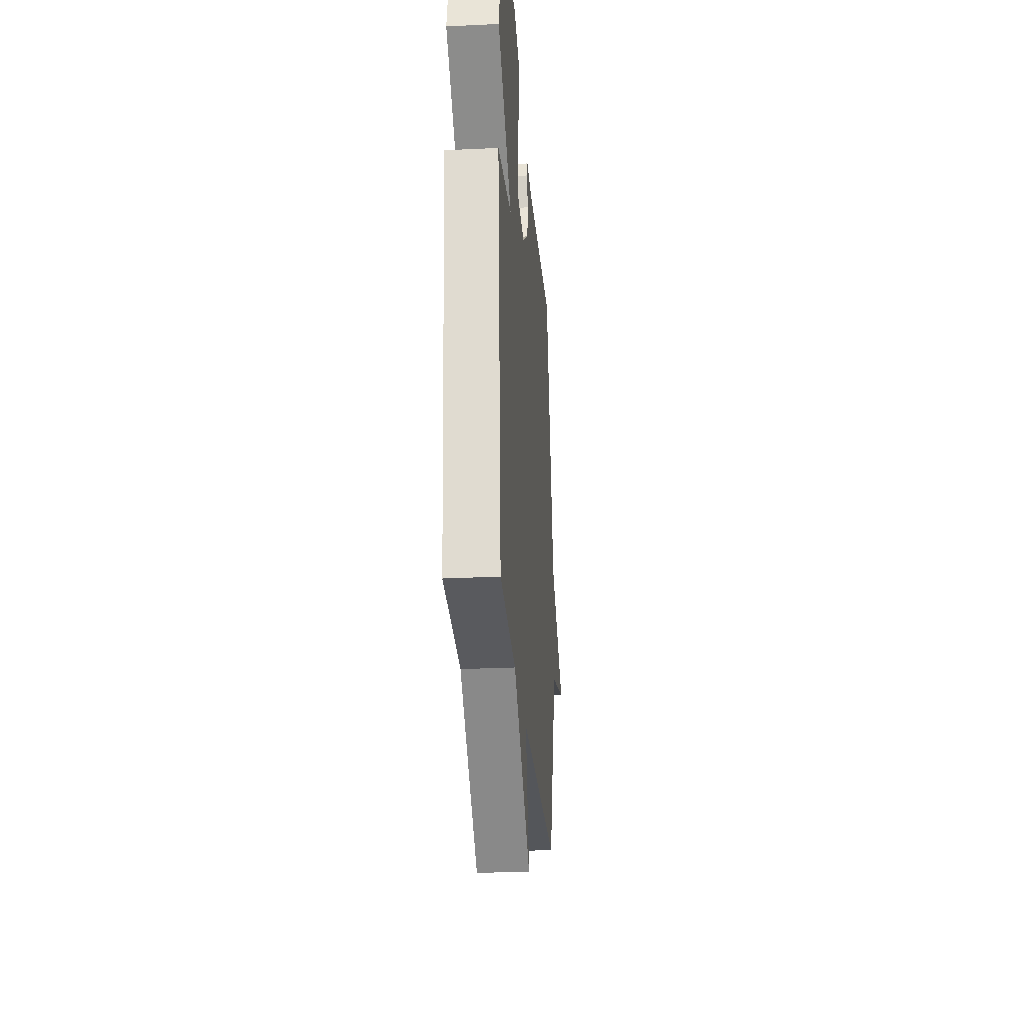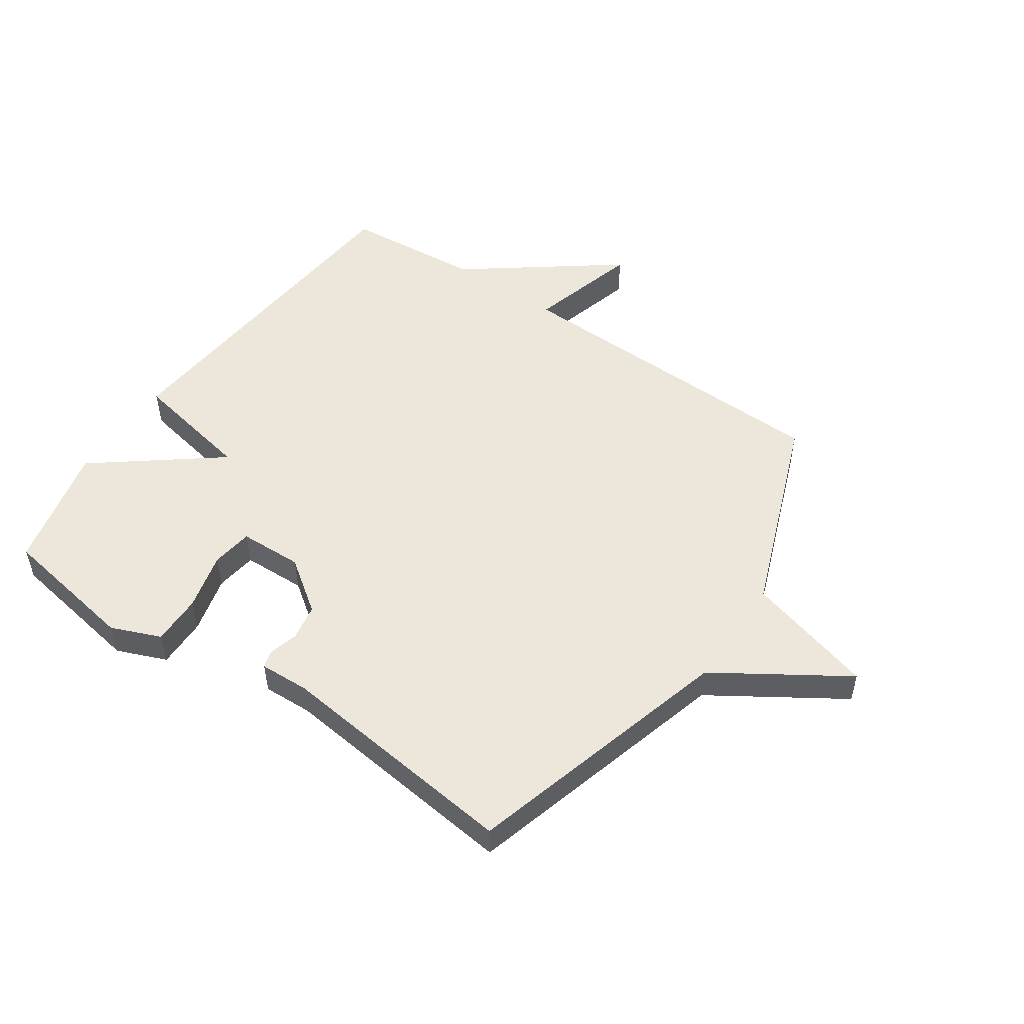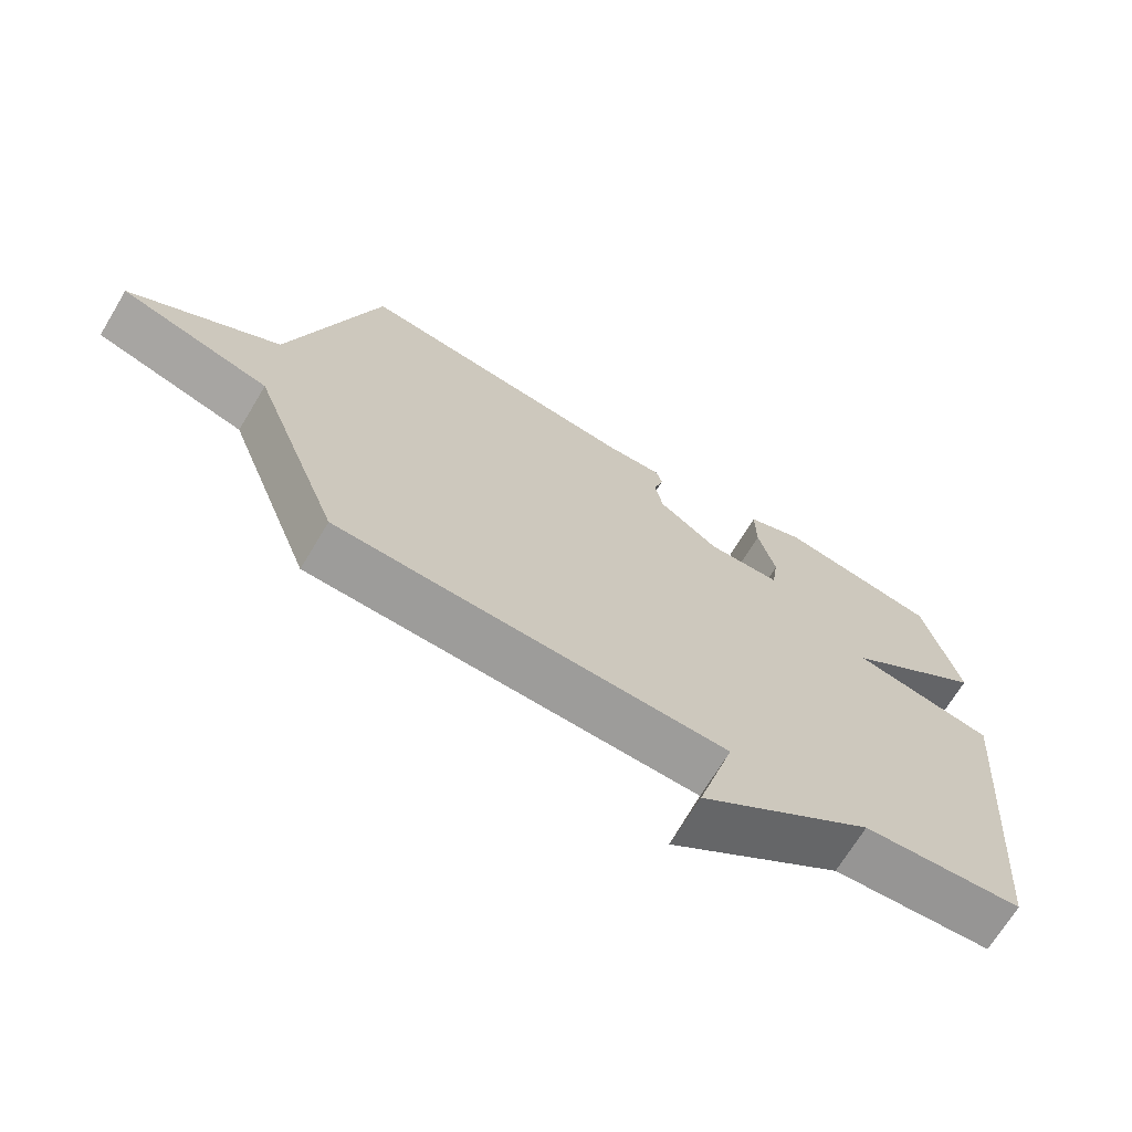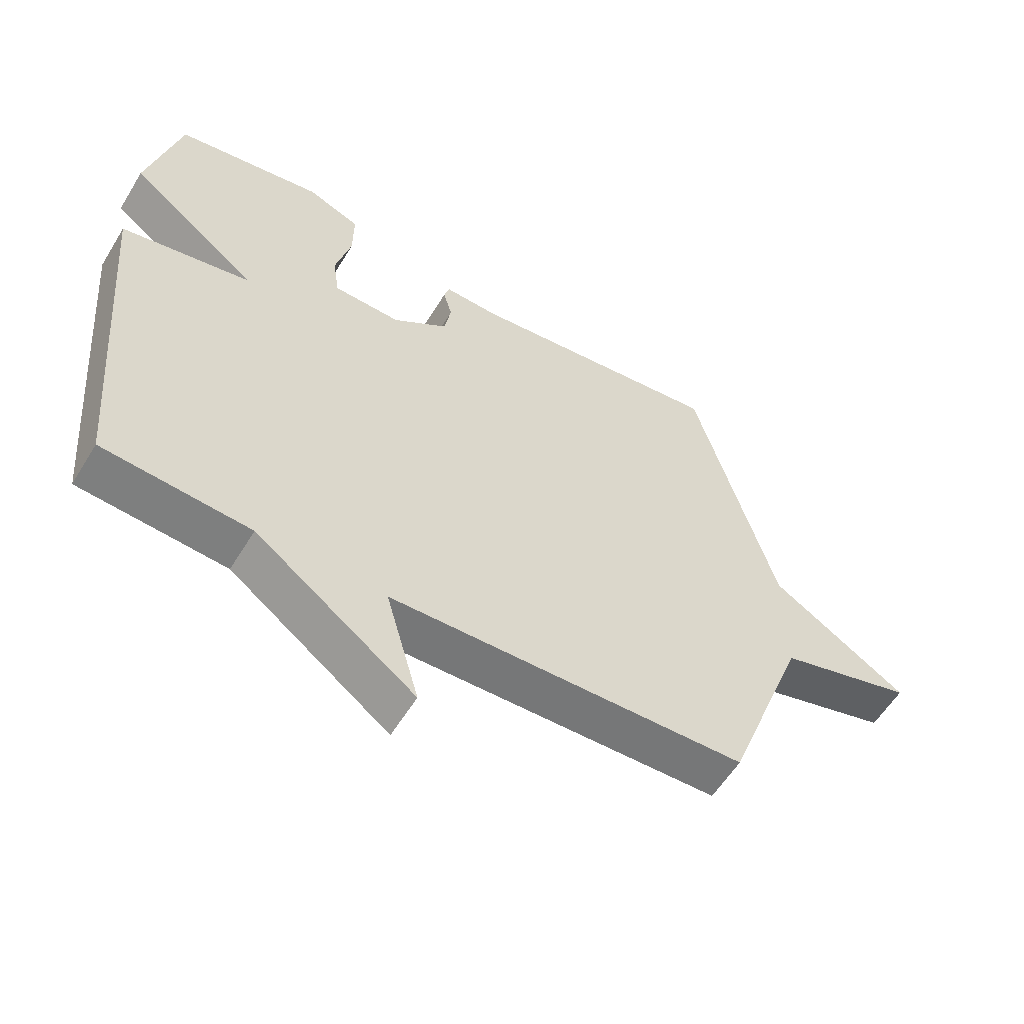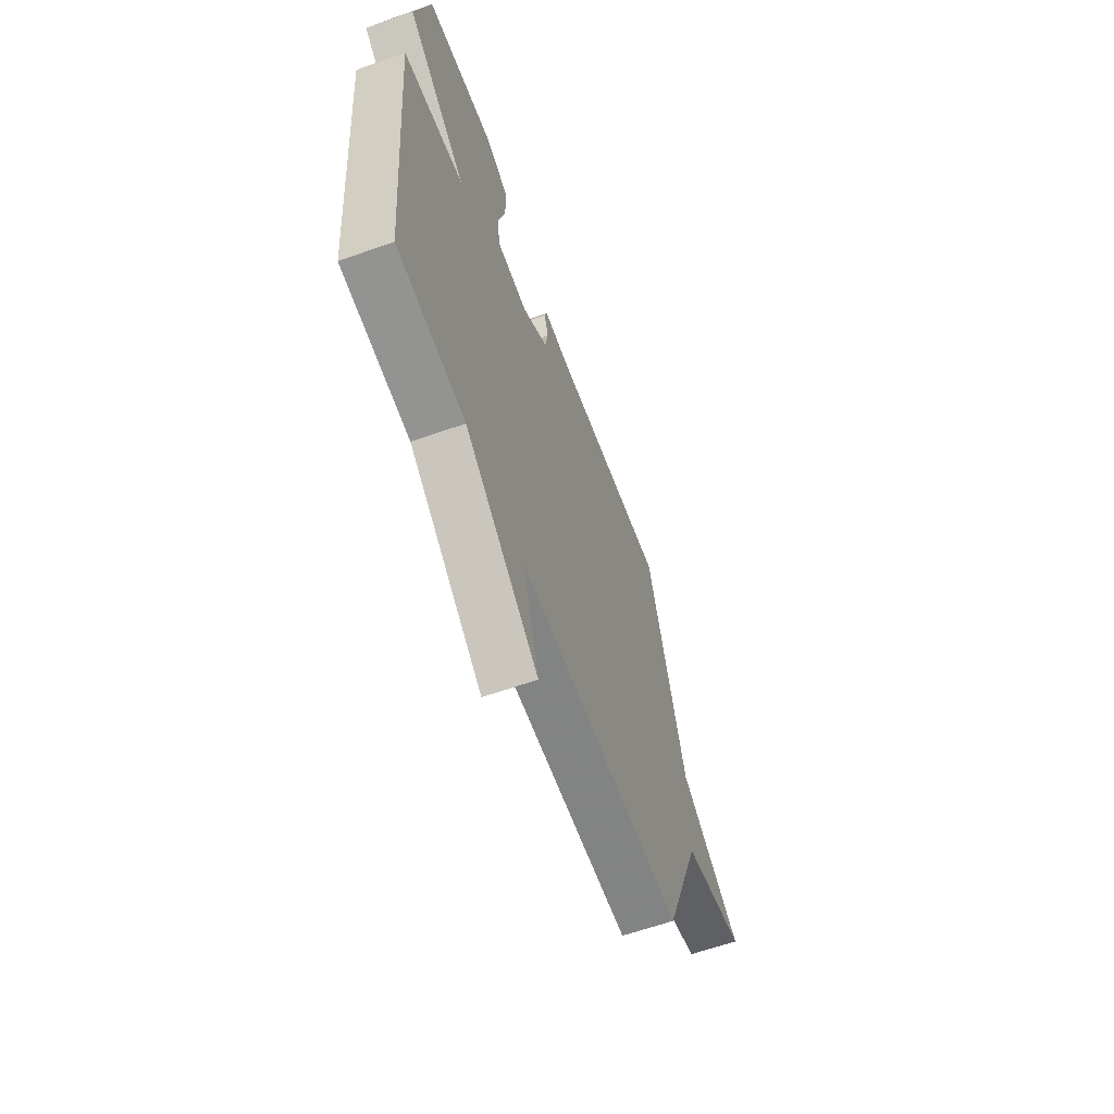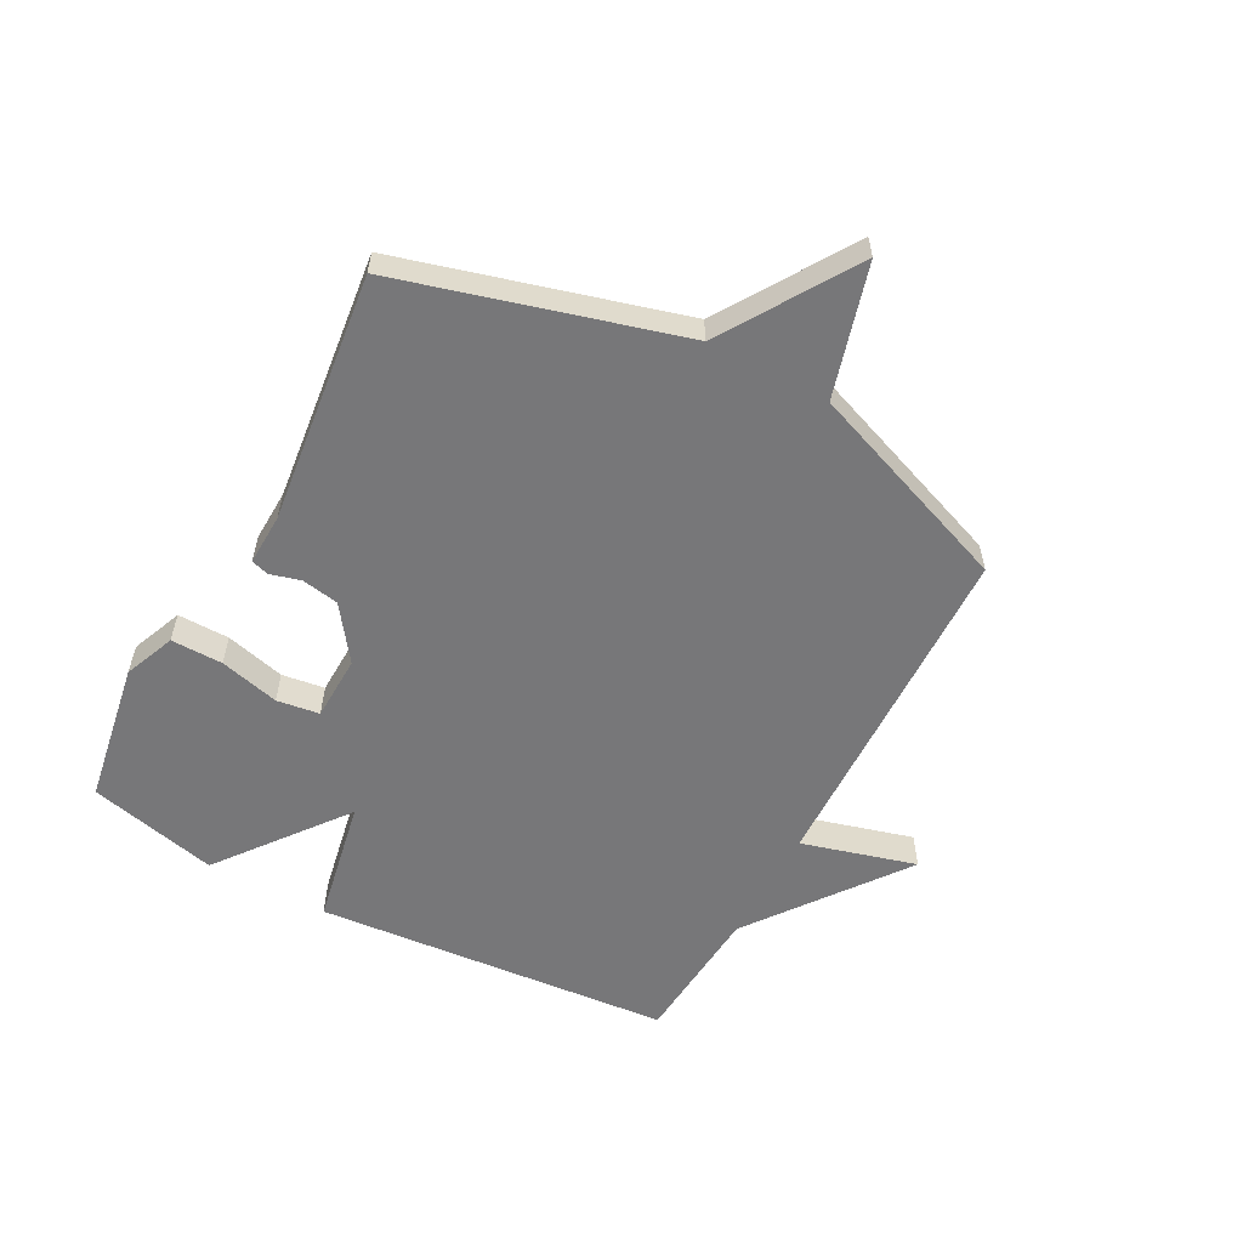
<metadata>
{"format":"obj","ext":"obj","renderer":"f3d","projection":"perspective","resolution":1024,"background":"white","views":[{"elev":-27.0,"azim":-85.7,"up":"+Z"},{"elev":51.5,"azim":34.2,"up":"+Y"},{"elev":-69.5,"azim":148.9,"up":"+Z"},{"elev":-57.8,"azim":-31.2,"up":"+Z"},{"elev":-62.6,"azim":-70.3,"up":"+Z"},{"elev":-57.2,"azim":61.7,"up":"+Y"}]}
</metadata>
<code>
v -0.5 0.07 -0.5
v -0.551 0.07 0.087
v -0.344 0.07 0.128
v -0.551 0.07 0.287
v -0.5 0.07 0.5
v -0.266 0.07 0.54
v -0.182 0.07 0.506
v -0.183 0.07 0.421
v -0.208 0.07 0.323
v -0.198 0.07 0.253
v -0.091 0.07 0.25
v -0.003 0.07 0.314
v 0.008 0.07 0.375
v -0.006 0.07 0.425
v 0.003 0.07 0.454
v 0.087 0.07 0.451
v 0.5 0.07 0.5
v 0.629 0.07 0.044
v 0.846 0.07 -0.094
v 0.629 0.07 -0.156
v 0.5 0.07 -0.5
v -0.067 0.07 -0.518
v -0.014 0.07 -0.706
v -0.267 0.07 -0.518
v -0.5 0 -0.5
v -0.551 0 0.087
v -0.344 0 0.128
v -0.551 0 0.287
v -0.5 0 0.5
v -0.266 0 0.54
v -0.182 0 0.506
v -0.183 0 0.421
v -0.208 0 0.323
v -0.198 0 0.253
v -0.091 0 0.25
v -0.003 0 0.314
v 0.008 0 0.375
v -0.006 0 0.425
v 0.003 0 0.454
v 0.087 0 0.451
v 0.5 0 0.5
v 0.629 0 0.044
v 0.846 0 -0.094
v 0.629 0 -0.156
v 0.5 0 -0.5
v -0.067 0 -0.518
v -0.014 0 -0.706
v -0.267 0 -0.518
f 22 23 24
f 1 2 3
f 24 1 3
f 22 24 3
f 21 22 3
f 20 21 3
f 20 3 4
f 19 20 4
f 18 19 4
f 16 17 18
f 15 16 18
f 14 15 18
f 13 14 18
f 12 13 18
f 11 12 18
f 10 11 18
f 10 18 4
f 4 5 6
f 10 4 6
f 9 10 6
f 6 7 8 9
f 48 47 46
f 27 26 25
f 27 25 48
f 27 48 46
f 27 46 45
f 27 45 44
f 28 27 44
f 28 44 43
f 28 43 42
f 42 41 40
f 42 40 39
f 42 39 38
f 42 38 37
f 42 37 36
f 42 36 35
f 42 35 34
f 28 42 34
f 30 29 28
f 30 28 34
f 30 34 33
f 33 32 31 30
f 1 25 26 2
f 2 26 27 3
f 3 27 28 4
f 4 28 29 5
f 5 29 30 6
f 6 30 31 7
f 7 31 32 8
f 8 32 33 9
f 9 33 34 10
f 10 34 35 11
f 11 35 36 12
f 12 36 37 13
f 13 37 38 14
f 14 38 39 15
f 15 39 40 16
f 16 40 41 17
f 17 41 42 18
f 18 42 43 19
f 19 43 44 20
f 20 44 45 21
f 21 45 46 22
f 22 46 47 23
f 23 47 48 24
f 24 48 25 1

</code>
